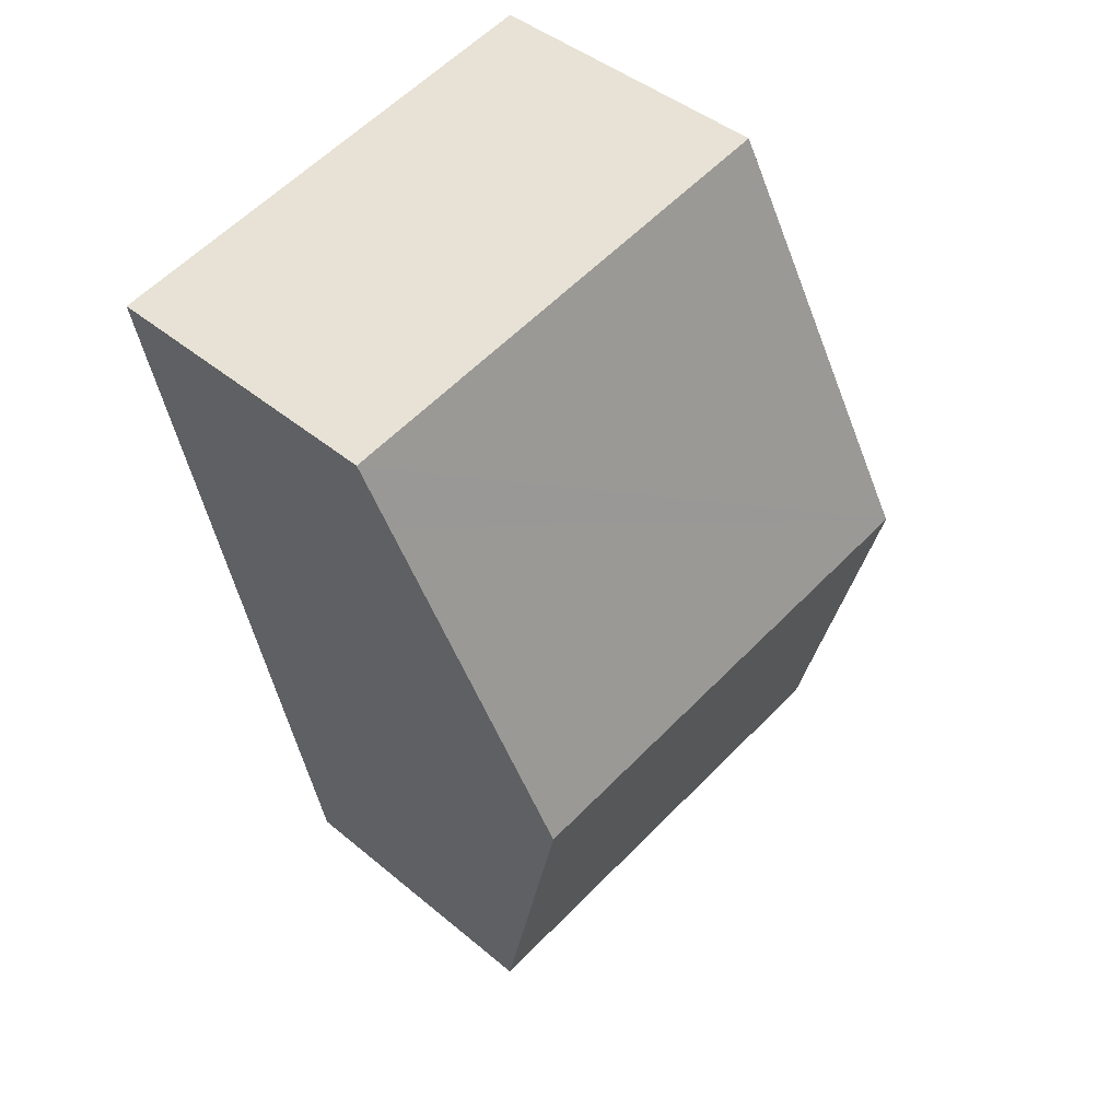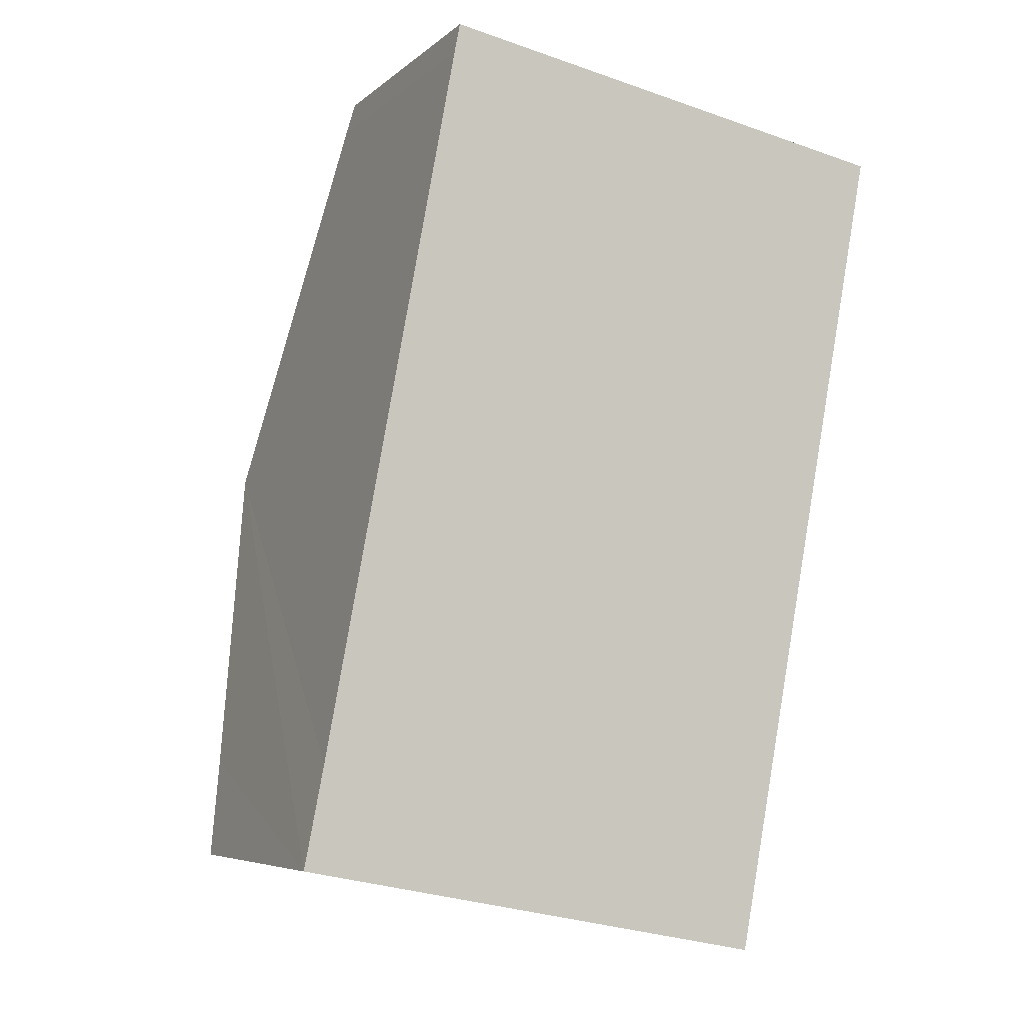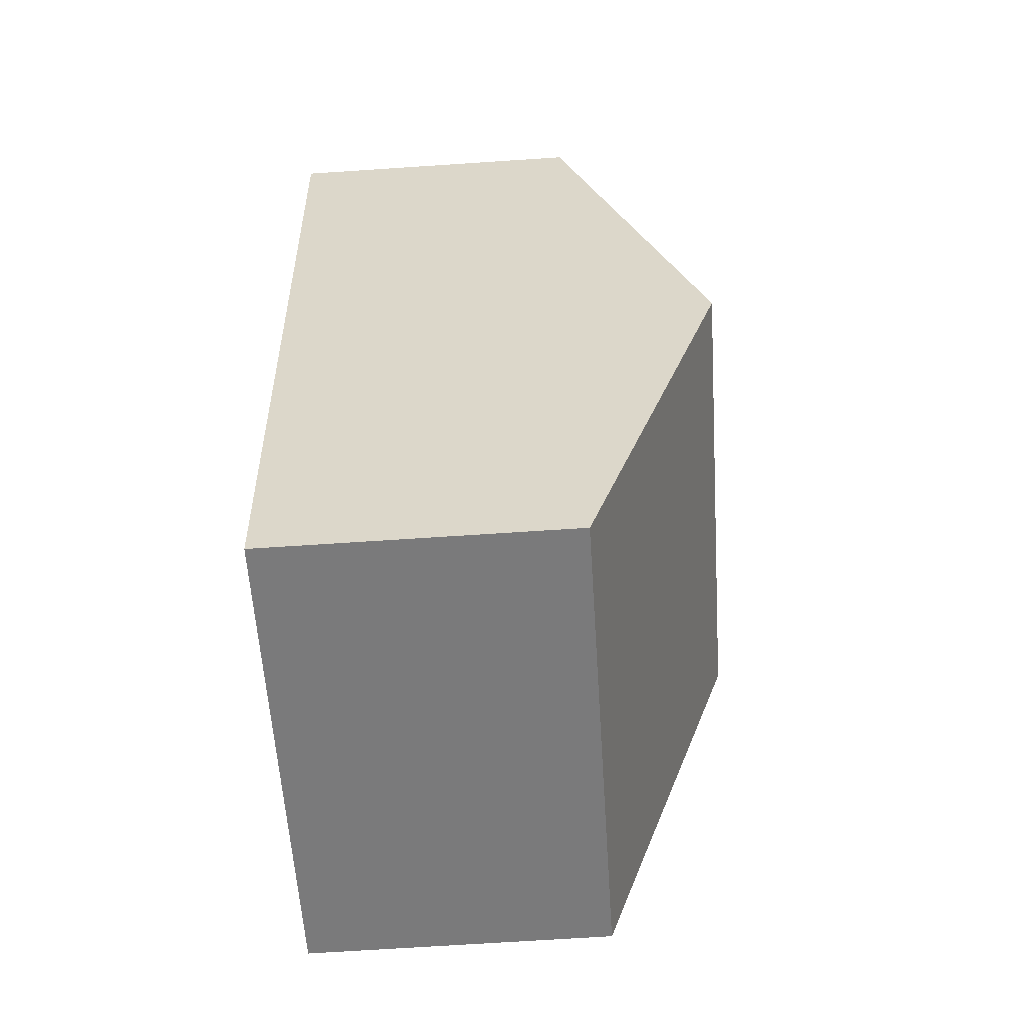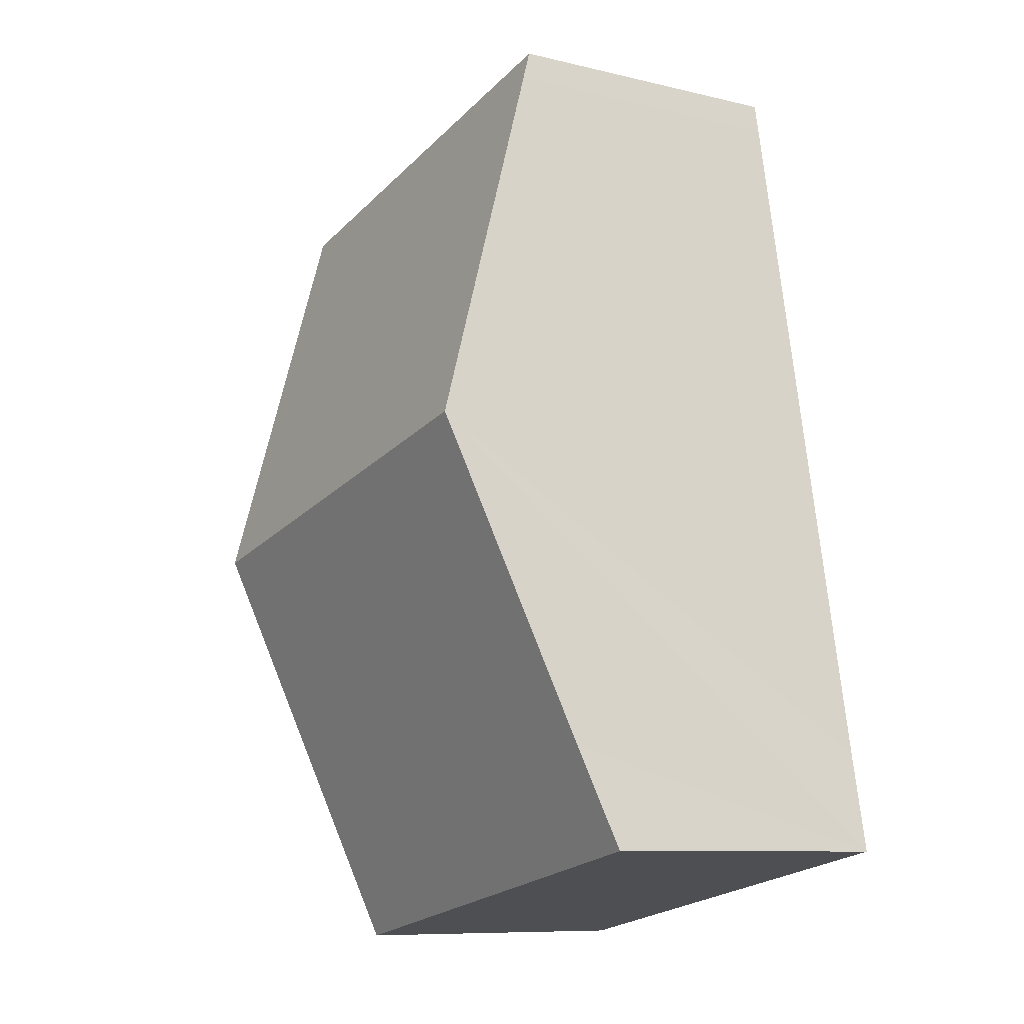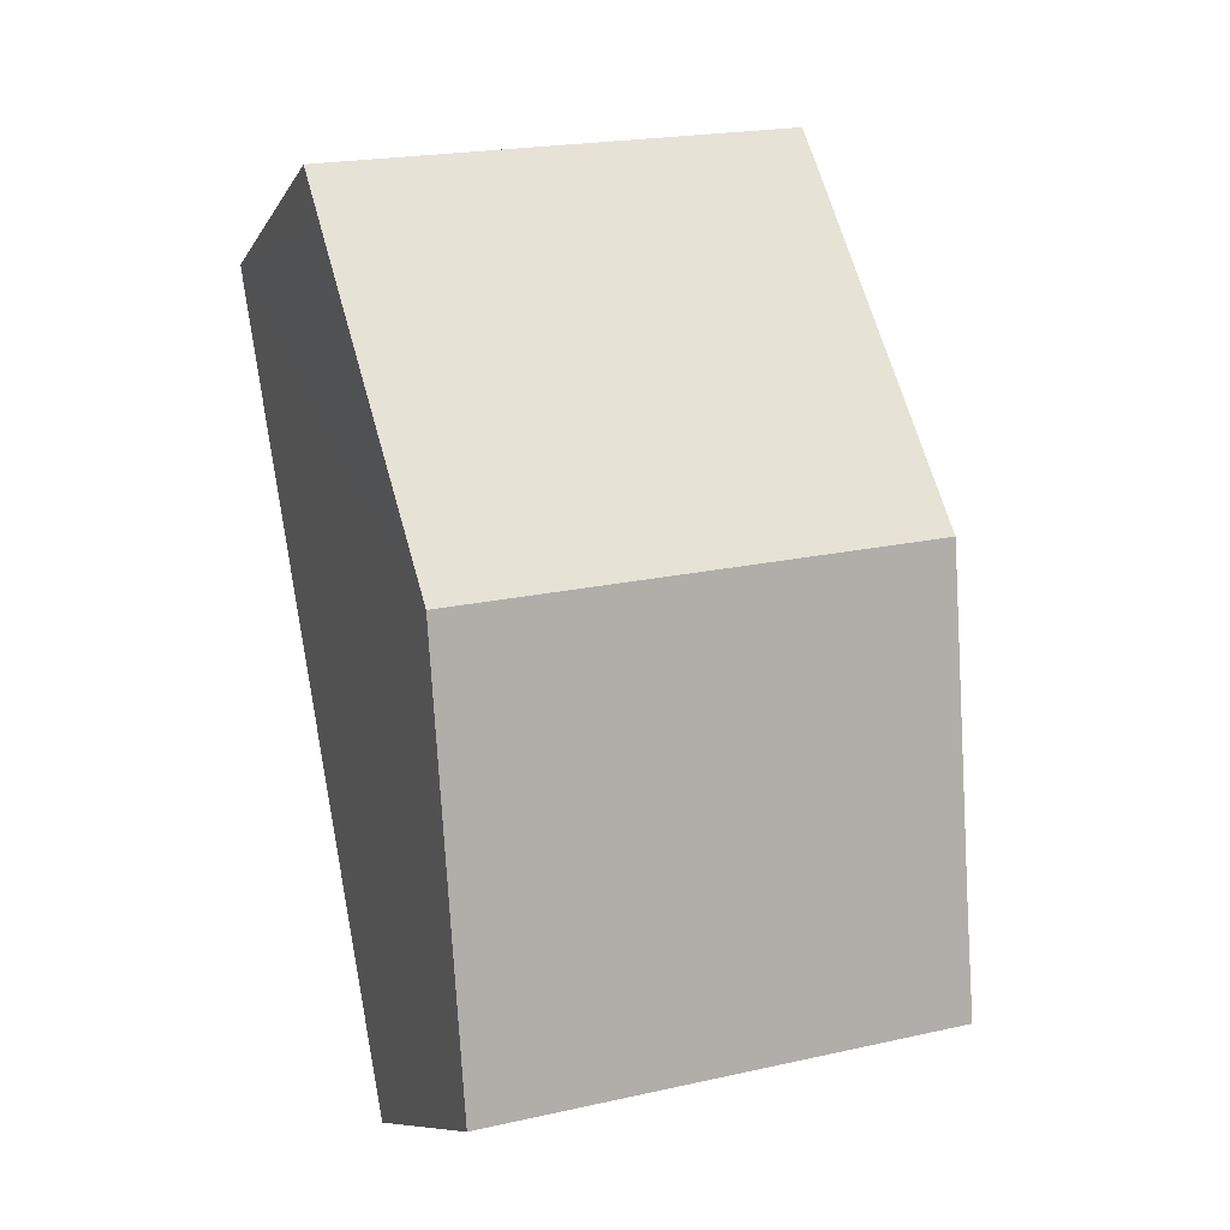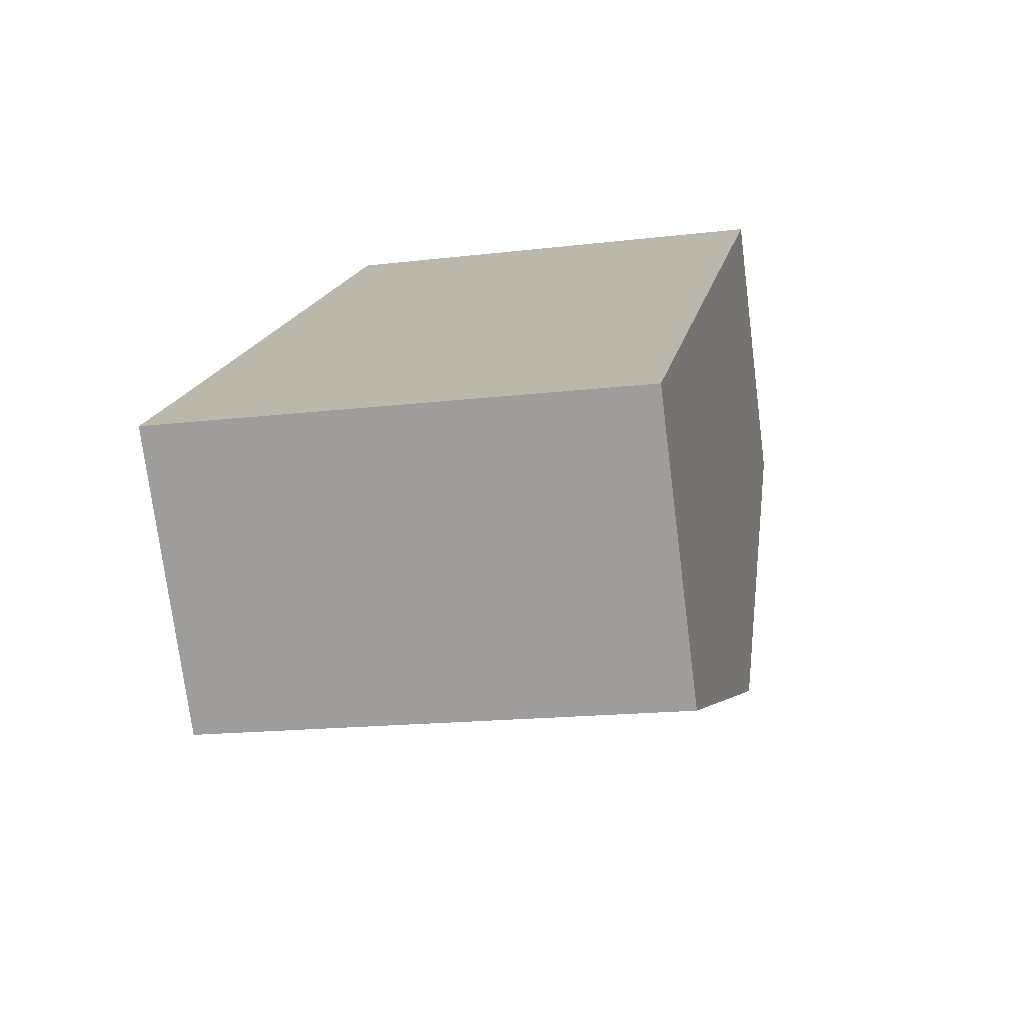
<metadata>
{"format":"obj","ext":"obj","renderer":"f3d","projection":"perspective","resolution":1024,"background":"white","views":[{"elev":43.5,"azim":134.6,"up":"+Z"},{"elev":-6.0,"azim":-24.5,"up":"+Z"},{"elev":-69.0,"azim":93.8,"up":"+Z"},{"elev":-9.3,"azim":-122.1,"up":"+Z"},{"elev":-9.8,"azim":161.3,"up":"+Z"},{"elev":-74.6,"azim":7.2,"up":"+Z"}]}
</metadata>
<code>
v  0.682 3.926 3.642
v  5.403 2.843 5.934
v  4.82 3.926 2.842
v  5.506 2.651 6.483
v  1.358 2.651 7.285
v  1.307 2.744 7.02
v  0.842 2.651 -0.163
v  4.134 2.651 -0.8
v  0 2.651 1.623e-16
v  0.166 2.951 0.857
v  4.134 4.899e-17 -0.8
v  0.842 9.981e-18 -0.163
v  0 0 0
v  0.166 -5.248e-17 0.857
v  0.682 -2.23e-16 3.642
v  1.307 -4.299e-16 7.02
v  1.358 -4.461e-16 7.285
v  5.506 -3.97e-16 6.483
v  5.403 -3.634e-16 5.934
v  4.82 -1.74e-16 2.842
g defaultobject
f 1 2 3
f 2 1 4
f 4 1 5
f 5 1 6
f 7 3 8
f 3 7 9
f 3 9 10
f 3 10 1
f 11 7 8
f 7 11 12
f 7 12 9
f 9 12 13
f 13 10 9
f 10 13 1
f 1 13 14
f 1 14 15
f 1 15 6
f 6 15 16
f 6 16 5
f 5 16 17
f 17 4 5
f 4 17 18
f 18 2 4
f 2 18 3
f 3 18 19
f 3 19 20
f 3 20 8
f 8 20 11
f 16 18 17
f 18 16 19
f 19 16 15
f 19 15 20
f 20 15 14
f 20 14 11
f 11 14 13
f 11 13 12

</code>
